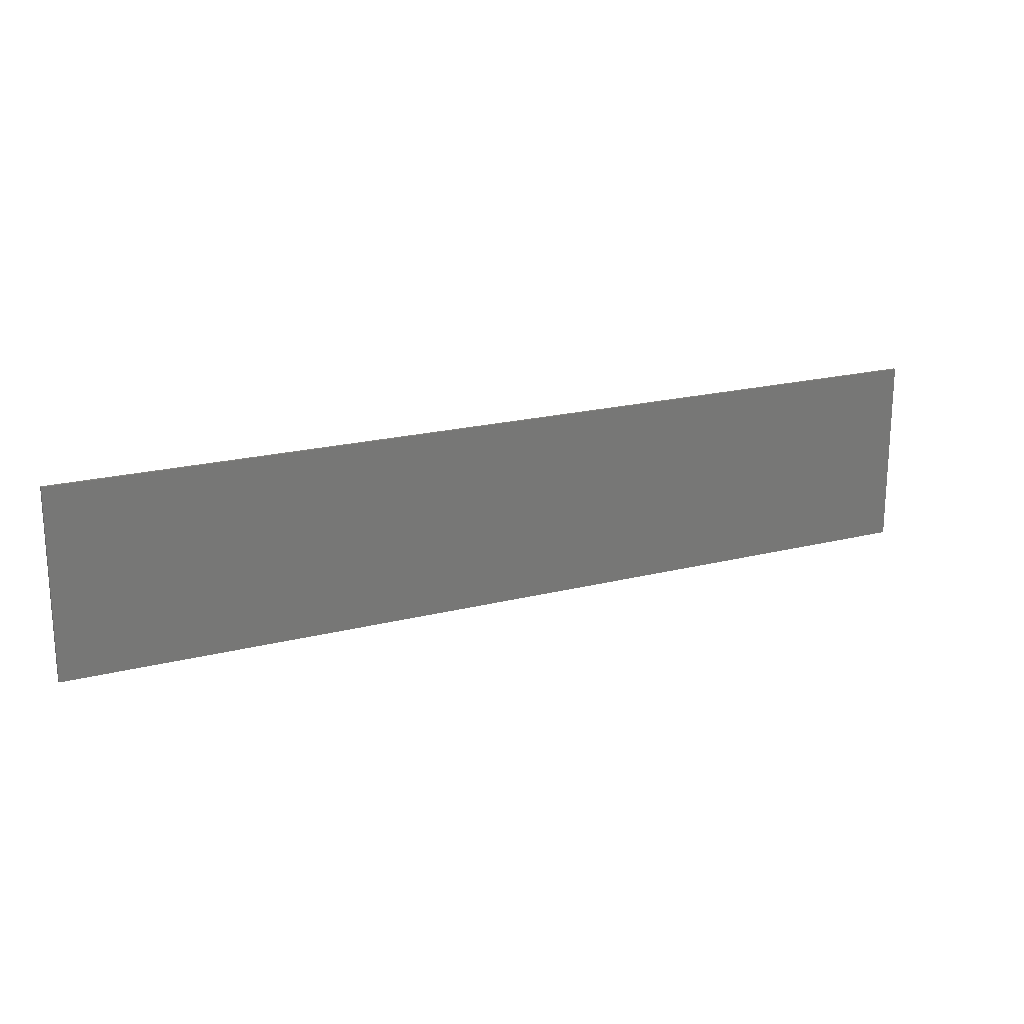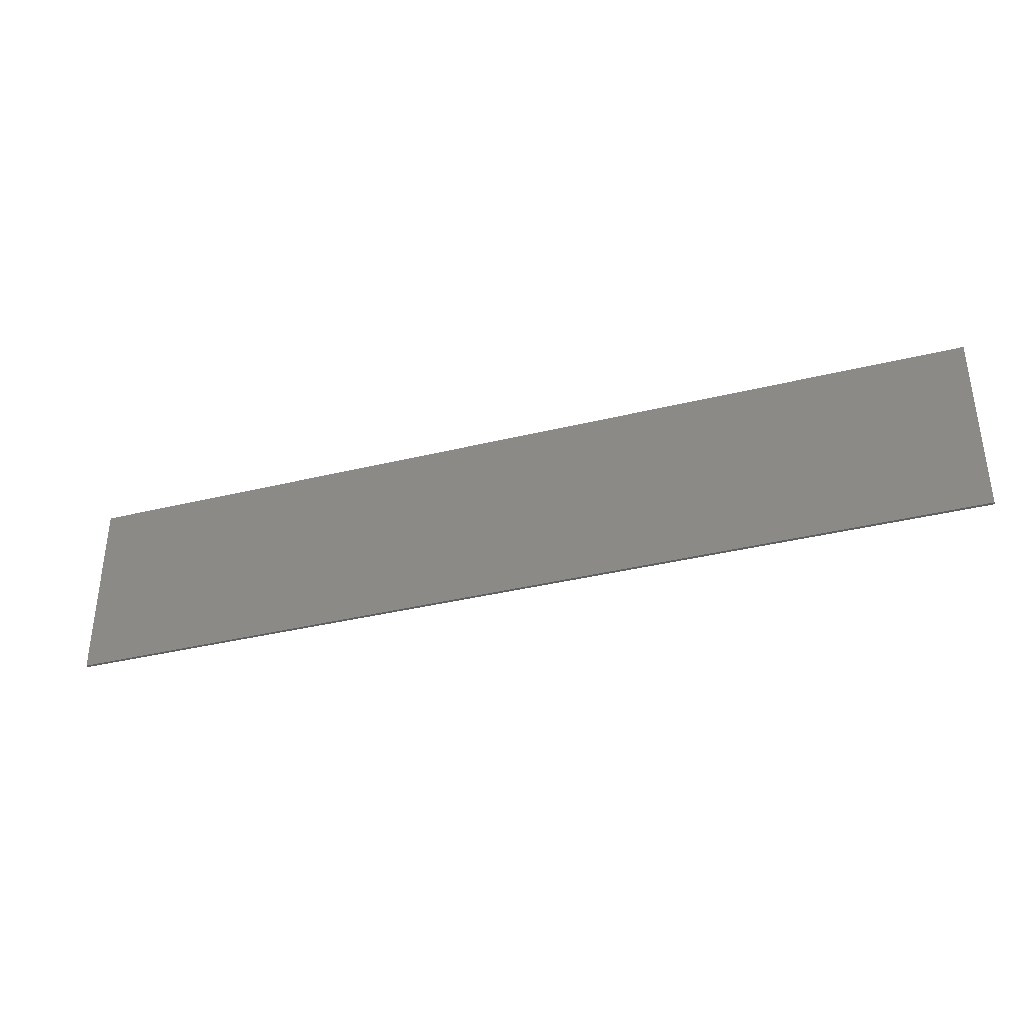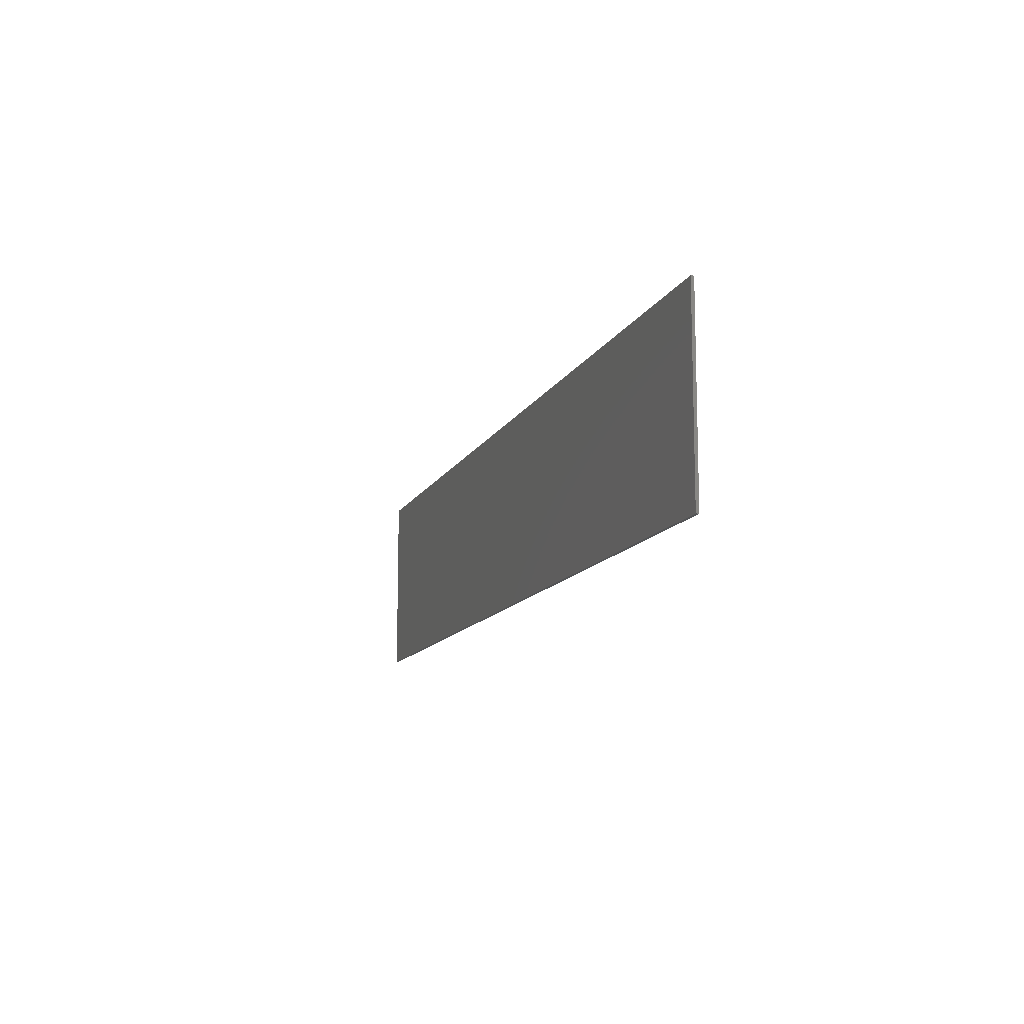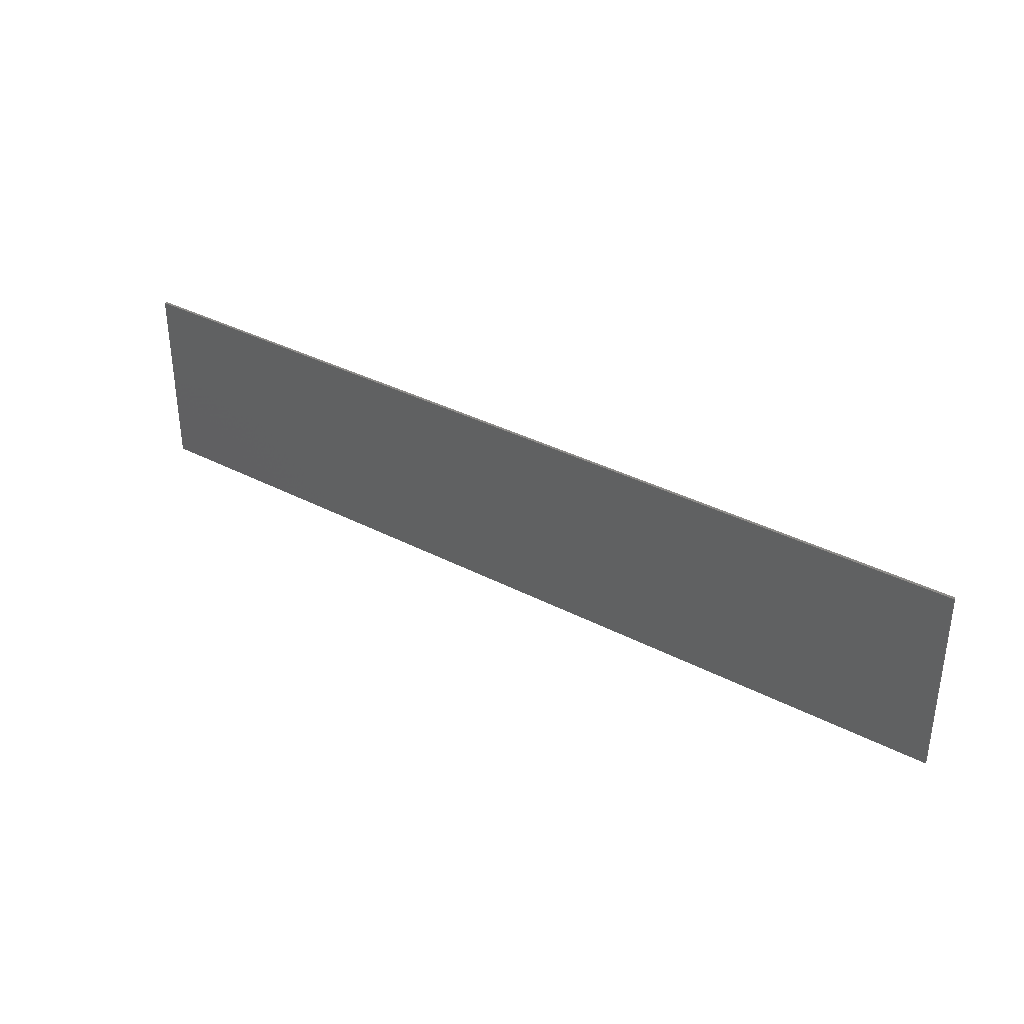
<metadata>
{"format":"stl","ext":"stl","renderer":"f3d","projection":"perspective","resolution":1024,"background":"white","views":[{"elev":19.7,"azim":-25.5,"up":"+Z"},{"elev":-36.7,"azim":-162.3,"up":"+Z"},{"elev":-12.0,"azim":72.3,"up":"+Z"},{"elev":35.0,"azim":34.9,"up":"+Z"}]}
</metadata>
<code>
# stl→obj: 234 verts, 420 faces
v 15.6 0 3.2
v 15.6 0 -3.2
v -15.6 0 -3.2
v -15.6 0 3.2
v -15.6 -0.1 3.2
v 15.6 -0.1 3.2
v -15.6 -0.1 -3.2
v 15.6 -0.1 -3.2
v 14.9 -0.1 -1.34
v 14.74 -0.1 -3.2
v 15.36 -0.1 -3.2
v 15.18 -0.1 -0.54
v 15.06 -0.1 -0.54
v 12.14 -0.1 0.42
v 12.32 -0.1 3.2
v 11.72 -0.1 3.2
v 11.7 -0.1 0.24
v 12.22 -0.1 -0.12
v 11.84 -0.1 -0.36
v 12.2 -0.1 -0.48
v 11.88 -0.1 -1.06
v 12.14 -0.1 -1.16
v 11.92 -0.1 -1.54
v 12 -0.1 -1.6
v 11.9 -0.1 -3.2
v 14.2 -0.1 1.98
v 10.34 -0.1 -3.2
v 9.24 -0.1 -2.64
v 8.58 -0.1 -2.62
v 7.68 -0.1 -3.2
v 9.18 -0.1 -0.42
v 8.66 -0.1 -0.58
v 9.06 -0.1 0.46
v 8.58 -0.1 0.4
v 9.04 -0.1 0.84
v 8.62 -0.1 0.86
v 9.14 -0.1 1.44
v 8.78 -0.1 1.38
v 8.96 -0.1 2.68
v 8.88 -0.1 2.66
v 6.24 -0.1 2.02
v 6.22 -0.1 2.72
v 5.7 -0.1 2.7
v 5.86 -0.1 1.8
v 6.22 -0.1 1.22
v 5.72 -0.1 1.66
v 5.66 -0.1 -0.42
v 6.12 -0.1 -0.42
v 5.66 -0.1 -1.62
v 6.1 -0.1 -1.7
v 5.82 -0.1 -2.6
v 6.16 -0.1 -2.56
v 5.76 -0.1 -3.2
v 6.12 -0.1 -3.2
v 6.54 -0.1 0.78
v 6.9 -0.1 1.14
v 6.96 -0.1 0.54
v 7.5 -0.1 0.68
v 6.68 -0.1 0.3
v 7.12 -0.1 -0.2
v 6.8 -0.1 -0.3
v 7.12 -0.1 -0.68
v 6.78 -0.1 -0.72
v 7.06 -0.1 -1.14
v 6.84 -0.1 -1.12
v 7.12 -0.1 -2.34
v 7.5 -0.1 -1.64
v 7.6 -0.1 -1.82
v 7.82 -0.1 -1.78
v 8.08 -0.1 -1.5
v 7.72 -0.1 -1.26
v 8.12 -0.1 -1.24
v 7.96 -0.1 -1.12
v 7.4 -0.1 -2.82
v 7.46 -0.1 -2.66
v 7.28 -0.1 -2.6
v 7.12 -0.1 -2.88
v 7.06 -0.1 -2.76
v 7.98 -0.1 0.32
v 2.42 -0.1 -3.2
v 3.32 -0.1 -3.2
v 3.24 -0.1 -3.02
v 2.62 -0.1 -2.9
v 3.26 -0.1 -1.54
v 3.2 -0.1 -0.7
v 3.58 -0.1 -1.32
v 2.58 -0.1 0.58
v 3.04 -0.1 0.42
v 3.04 -0.1 0.84
v 2.78 -0.1 1.52
v 3.14 -0.1 1.62
v 2.88 -0.1 2.74
v -0.38 -0.1 0.58
v 0.14 -0.1 0.6
v 0.14 -0.1 3.2
v -0.46 -0.1 3.2
v -0.08 -0.1 -0.34
v 0.34 -0.1 -0.34
v -0.26 -0.1 -1.12
v 0 -0.1 -1.32
v -0.24 -0.1 -2.02
v -0.12 -0.1 -2
v -0.12 -0.1 -3.2
v 1.5 -0.1 -2.3
v -3.5 -0.1 -2.16
v -3.64 -0.1 -3.2
v -2.92 -0.1 -3.2
v -2.94 -0.1 -0.44
v -3.46 -0.1 0.22
v -2.8 -0.1 0.34
v -3.56 -0.1 1.82
v -2.86 -0.1 1.4
v -2.94 -0.1 2.78
v -3.58 -0.1 2.8
v -2.32 -0.1 3.2
v -4.32 -0.1 3.2
v -4.48 -0.1 -0.86
v -5.58 -0.1 -1.64
v -4.92 -0.1 -1.56
v -6 -0.1 1.5
v -5.98 -0.1 3.2
v -6.58 -0.1 3.2
v -6.62 -0.1 0.32
v -6.16 -0.1 0.28
v -6.46 -0.1 -0.52
v -6.1 -0.1 -0.38
v -6.48 -0.1 -1.28
v -6.18 -0.1 -1.18
v -6.34 -0.1 -1.64
v -4.08 -0.1 2.48
v -4.02 -0.1 1.98
v -5.22 -0.1 2.86
v -5.54 -0.1 3.2
v -6.38 -0.1 -3.2
v -4.52 -0.1 0.42
v -4.54 -0.1 0.76
v -10.74 -0.1 -3.2
v -8.44 -0.1 -3.2
v -8.56 -0.1 -2.86
v -10.6 -0.1 -2.88
v -9.12 -0.1 -2.44
v -9.76 -0.1 -2.2
v -9.16 -0.1 -0.5
v -9.74 -0.1 -1.72
v -9.82 -0.1 0.6
v -9.32 -0.1 0.64
v -9.6 -0.1 1.5
v -9.14 -0.1 1.48
v -9.42 -0.1 2.74
v -9.52 -0.1 2.74
v -12.34 -0.1 2.94
v -11.9 -0.1 3.2
v -13.42 -0.1 3.2
v -12.94 -0.1 2.92
v -12.5 -0.1 0.4
v -12.98 -0.1 0.3
v -12.42 -0.1 -0.2
v -12.86 -0.1 -0.46
v -12.52 -0.1 -1.3
v -12.78 -0.1 -2.18
v -12.68 -0.1 -2.16
v -11.92 -0.1 -0.5
v -11.88 -0.1 0.1
v -12.1 -0.1 -0.14
v -12.12 -0.1 -0.58
v -11.36 -0.1 -2.04
v -11.22 -0.1 -1.18
v -11.62 -0.1 -1.64
v -11.68 -0.1 -2.2
v -11.86 -0.1 -2.12
v -11.8 -0.1 -1.62
v -11.9 -0.1 -1.84
v -12.78 -0.1 -3.2
v -15.3 -0.1 -2.36
v -14.8 -0.1 -3.2
v 9.7 -0.1 1.54
v 9.96 -0.1 3.2
v 8.96 -0.1 3.2
v 9.92 -0.1 0.14
v 9.9 -0.1 -2.3
v 3.62 -0.1 1.54
v 3.92 -0.1 3.2
v 3.84 -0.1 0.08
v 4.44 -0.1 -3.2
v 3.8 -0.1 -2.28
v 3.84 -0.1 -1.636
v 3.844 -0.1 -1.512
v 4.04 -0.1 -1.62
v -2.28 -0.1 -2.28
v -1.6 -0.1 -3.2
v -2.2 -0.1 0.1
v -2.38 -0.1 0.88
v -2.42 -0.1 1.52
v -2 -0.1 3.2
v -8.14 -0.1 3.2
v -9.56 -0.1 3.2
v -8.42 -0.1 1.56
v -8.22 -0.1 0.18
v -8.3 -0.1 -2.32
v -7.64 -0.1 -3.2
v -14.3 -0.1 -3.2
v -14.34 -0.1 -2.96
v -14.8 -0.1 -2.28
v -14.68 -0.1 0.08
v -15.52 -0.1 0.48
v -14.9 -0.1 1.52
v -15.6 -0.1 0.5
v -14.58 -0.1 3.2
v 10.74 -0.1 -3.2
v 5.04 -0.1 3.2
v -11.92 -0.1 2.76
v -11.44 -0.1 1.92
v -11.12 -0.1 0.82
v -10.94 -0.1 1.7
v -10.84 -0.1 1.36
v -11.12 -0.1 0.46
v -10.9 -0.1 0.12
v -10 -0.1 -1.44
v -10.04 -0.1 0.42
v -10.26 -0.1 0.6
v -4.36 -0.1 0.16
v -5.3 -0.1 -1.08
v 2.88 -0.1 3.2
v 1.34 -0.1 -1.34
v 6.66 -0.1 3.02
v 6.9 -0.1 3.2
v 7.86 -0.1 2.62
v 8.06 -0.1 2.04
v 7.58 -0.1 1.06
v 7.64 -0.1 0.36
v 7.66 -0.1 0.24
v 7.8 -0.1 0.18
v 10.12 -0.1 -2.76
v 1.1 -0.1 -1.44
f 1 2 3
f 3 4 1
f 5 6 1
f 1 4 5
f 7 5 4
f 4 3 7
f 8 7 3
f 3 2 8
f 6 8 2
f 2 1 6
f 9 10 11
f 11 12 9
f 12 13 9
f 14 15 16
f 16 17 14
f 18 14 17
f 17 19 18
f 20 18 19
f 19 21 20
f 22 20 21
f 21 23 22
f 22 23 24
f 23 25 24
f 24 25 10
f 10 22 24
f 22 10 9
f 9 20 22
f 18 20 9
f 9 26 18
f 14 18 26
f 26 15 14
f 27 28 29
f 29 30 27
f 29 28 31
f 31 32 29
f 32 31 33
f 33 34 32
f 34 33 35
f 35 36 34
f 36 35 37
f 37 38 36
f 38 37 39
f 39 40 38
f 41 42 43
f 43 44 41
f 45 41 44
f 44 46 45
f 45 46 47
f 47 48 45
f 48 47 49
f 49 50 48
f 50 49 51
f 51 52 50
f 52 51 53
f 53 54 52
f 41 45 55
f 55 56 41
f 56 55 57
f 57 58 56
f 57 55 59
f 59 60 57
f 60 59 61
f 61 62 60
f 62 61 63
f 63 64 62
f 64 63 65
f 65 66 64
f 67 68 69
f 69 70 67
f 71 67 70
f 70 72 71
f 73 71 72
f 74 75 76
f 76 77 74
f 76 78 77
f 36 79 34
f 32 34 79
f 79 73 32
f 73 60 62
f 62 71 73
f 71 62 64
f 64 67 71
f 67 64 66
f 66 68 67
f 68 66 76
f 76 75 68
f 69 68 75
f 75 30 69
f 69 30 29
f 29 70 69
f 72 70 29
f 29 32 72
f 32 73 72
f 75 74 30
f 30 74 77
f 77 54 30
f 54 77 78
f 78 52 54
f 66 52 78
f 78 76 66
f 50 52 66
f 66 65 50
f 48 50 65
f 65 63 48
f 48 63 61
f 61 59 48
f 48 59 55
f 55 45 48
f 80 81 82
f 82 83 80
f 83 82 84
f 84 85 83
f 85 84 86
f 87 88 89
f 89 90 87
f 90 89 91
f 91 92 90
f 93 94 95
f 95 96 93
f 94 93 97
f 97 98 94
f 98 97 99
f 99 100 98
f 100 99 101
f 101 102 100
f 102 101 103
f 103 80 102
f 102 80 83
f 83 104 102
f 105 106 107
f 107 108 105
f 109 105 108
f 108 110 109
f 111 112 113
f 113 114 111
f 114 113 115
f 115 116 114
f 117 118 119
f 120 121 122
f 122 123 120
f 124 120 123
f 123 125 124
f 126 124 125
f 125 127 126
f 128 126 127
f 127 129 128
f 130 131 111
f 111 114 130
f 130 114 116
f 116 132 130
f 116 133 132
f 129 134 118
f 118 128 129
f 119 118 134
f 134 106 119
f 119 106 105
f 105 117 119
f 109 117 105
f 120 124 135
f 135 136 120
f 120 136 132
f 132 121 120
f 133 121 132
f 131 130 132
f 132 136 131
f 137 138 139
f 139 140 137
f 140 139 141
f 141 142 140
f 142 141 143
f 143 144 142
f 145 144 143
f 143 146 145
f 147 145 146
f 146 148 147
f 147 148 149
f 149 150 147
f 151 152 153
f 153 154 151
f 155 151 154
f 154 156 155
f 157 155 156
f 156 158 157
f 159 157 158
f 158 160 159
f 159 160 161
f 162 163 164
f 164 165 162
f 166 167 168
f 168 169 166
f 170 169 168
f 168 171 170
f 171 172 170
f 164 163 155
f 155 157 164
f 140 142 166
f 166 169 140
f 137 140 169
f 169 173 137
f 173 169 161
f 161 160 173
f 170 161 169
f 161 170 172
f 172 159 161
f 159 172 171
f 171 165 159
f 167 162 171
f 171 168 167
f 174 7 175
f 39 176 177
f 177 178 39
f 176 37 35
f 35 179 176
f 179 35 33
f 33 31 179
f 180 179 31
f 31 28 180
f 39 37 176
f 181 182 91
f 91 89 181
f 183 181 89
f 89 88 183
f 183 88 85
f 85 86 183
f 184 185 82
f 82 81 184
f 84 82 185
f 185 186 84
f 183 86 187
f 187 186 188
f 186 187 86
f 86 84 186
f 189 107 190
f 108 107 189
f 189 191 108
f 110 108 191
f 191 192 110
f 112 110 192
f 192 193 112
f 113 112 193
f 193 115 113
f 194 115 193
f 195 196 149
f 149 197 195
f 197 149 148
f 148 198 197
f 198 148 146
f 146 143 198
f 199 198 143
f 143 141 199
f 199 141 139
f 139 200 199
f 139 138 200
f 175 201 202
f 202 203 175
f 203 174 175
f 174 203 204
f 204 205 174
f 206 205 204
f 207 205 206
f 206 5 207
f 208 5 206
f 26 9 13
f 13 6 26
f 209 25 23
f 23 180 209
f 180 23 21
f 21 179 180
f 179 21 19
f 19 17 179
f 176 179 17
f 17 16 176
f 16 177 176
f 184 53 51
f 51 185 184
f 185 51 49
f 49 188 185
f 188 186 185
f 188 49 47
f 47 183 188
f 183 187 188
f 183 47 46
f 46 181 183
f 43 181 46
f 46 44 43
f 181 43 210
f 210 182 181
f 190 103 101
f 101 189 190
f 189 101 99
f 99 191 189
f 93 191 99
f 99 97 93
f 192 191 93
f 93 193 192
f 193 93 96
f 96 194 193
f 199 200 134
f 134 129 199
f 199 129 127
f 127 198 199
f 198 127 125
f 125 123 198
f 197 198 123
f 123 122 197
f 122 195 197
f 202 201 173
f 173 160 202
f 203 202 160
f 160 158 203
f 204 203 158
f 158 156 204
f 206 204 156
f 156 153 206
f 153 208 206
f 153 156 154
f 205 207 7
f 7 174 205
f 6 15 26
f 6 13 12
f 8 6 12
f 12 11 8
f 211 152 151
f 151 155 211
f 212 211 155
f 155 163 212
f 212 163 213
f 213 214 212
f 214 213 215
f 216 213 163
f 163 162 216
f 217 216 162
f 162 167 217
f 217 167 218
f 218 219 217
f 220 217 219
f 218 167 166
f 166 144 218
f 144 166 142
f 150 149 196
f 196 152 150
f 150 152 211
f 211 212 150
f 150 212 214
f 214 147 150
f 147 214 215
f 215 220 147
f 220 215 213
f 213 216 220
f 220 216 217
f 145 147 220
f 220 219 145
f 145 219 218
f 218 144 145
f 165 164 157
f 157 159 165
f 162 165 171
f 221 135 124
f 124 126 221
f 222 221 126
f 126 128 222
f 222 128 118
f 222 118 117
f 117 109 222
f 111 131 136
f 136 135 111
f 111 135 221
f 109 221 222
f 111 221 109
f 109 112 111
f 112 109 110
f 92 223 95
f 95 90 92
f 90 95 94
f 94 87 90
f 87 94 98
f 98 224 87
f 85 88 87
f 87 83 85
f 182 223 92
f 92 91 182
f 225 226 210
f 210 42 225
f 210 43 42
f 227 225 42
f 42 41 227
f 228 227 41
f 41 56 228
f 228 56 229
f 56 58 229
f 230 57 60
f 60 231 230
f 231 60 73
f 73 232 231
f 79 232 73
f 58 57 230
f 230 79 58
f 180 28 233
f 233 28 27
f 27 209 233
f 180 233 209
f 230 231 232
f 232 79 230
f 226 225 227
f 227 178 226
f 178 227 40
f 40 39 178
f 40 227 228
f 228 38 40
f 38 228 229
f 229 36 38
f 36 229 58
f 58 79 36
f 224 234 104
f 234 224 98
f 98 100 234
f 234 100 102
f 102 104 234
f 224 104 83
f 83 87 224

</code>
